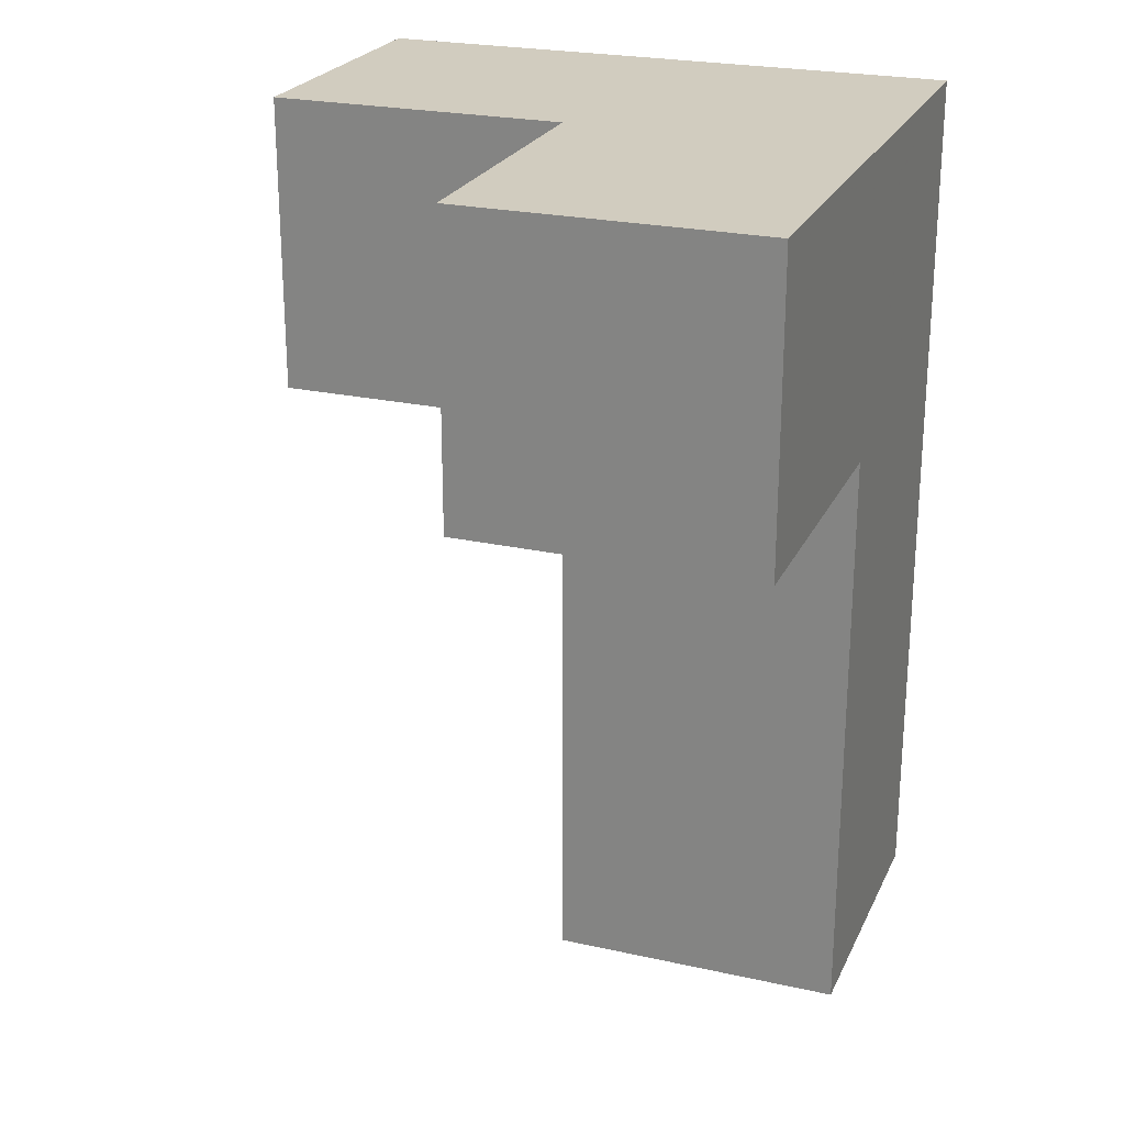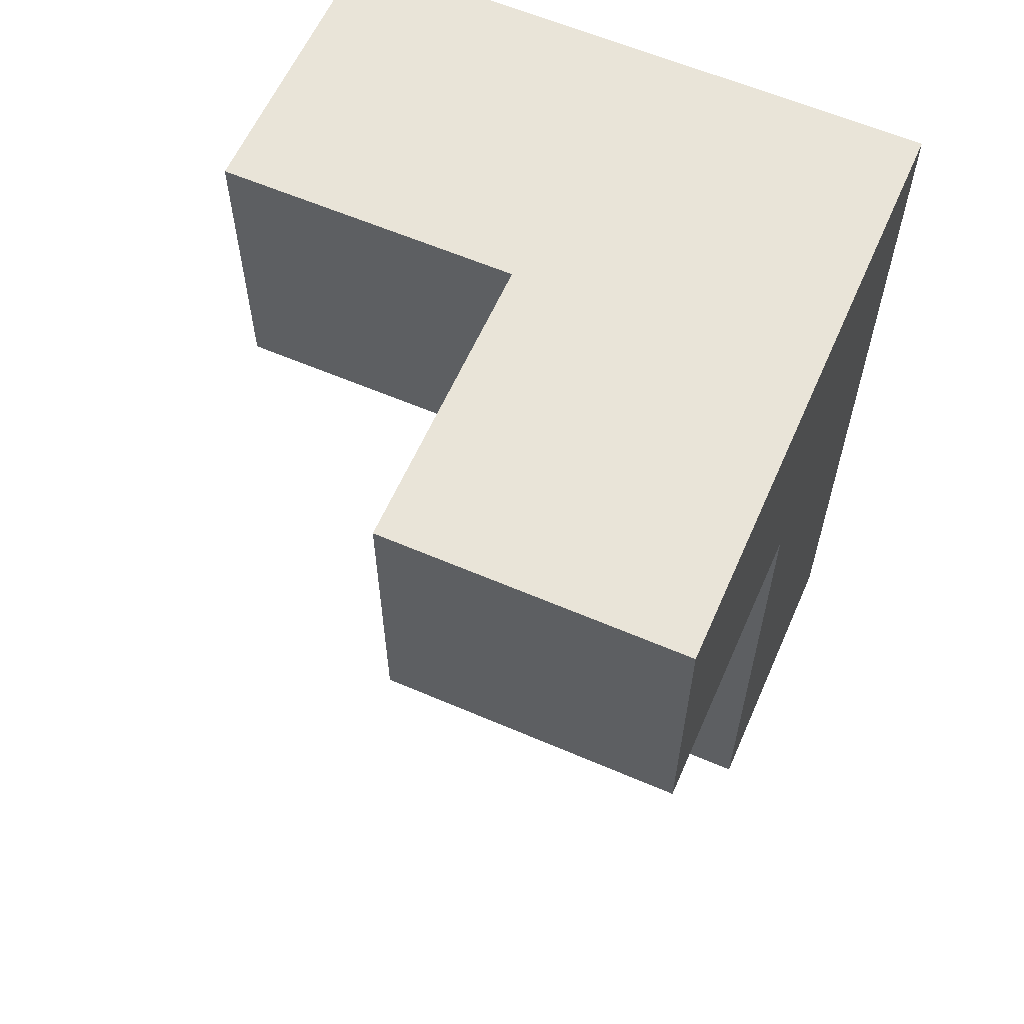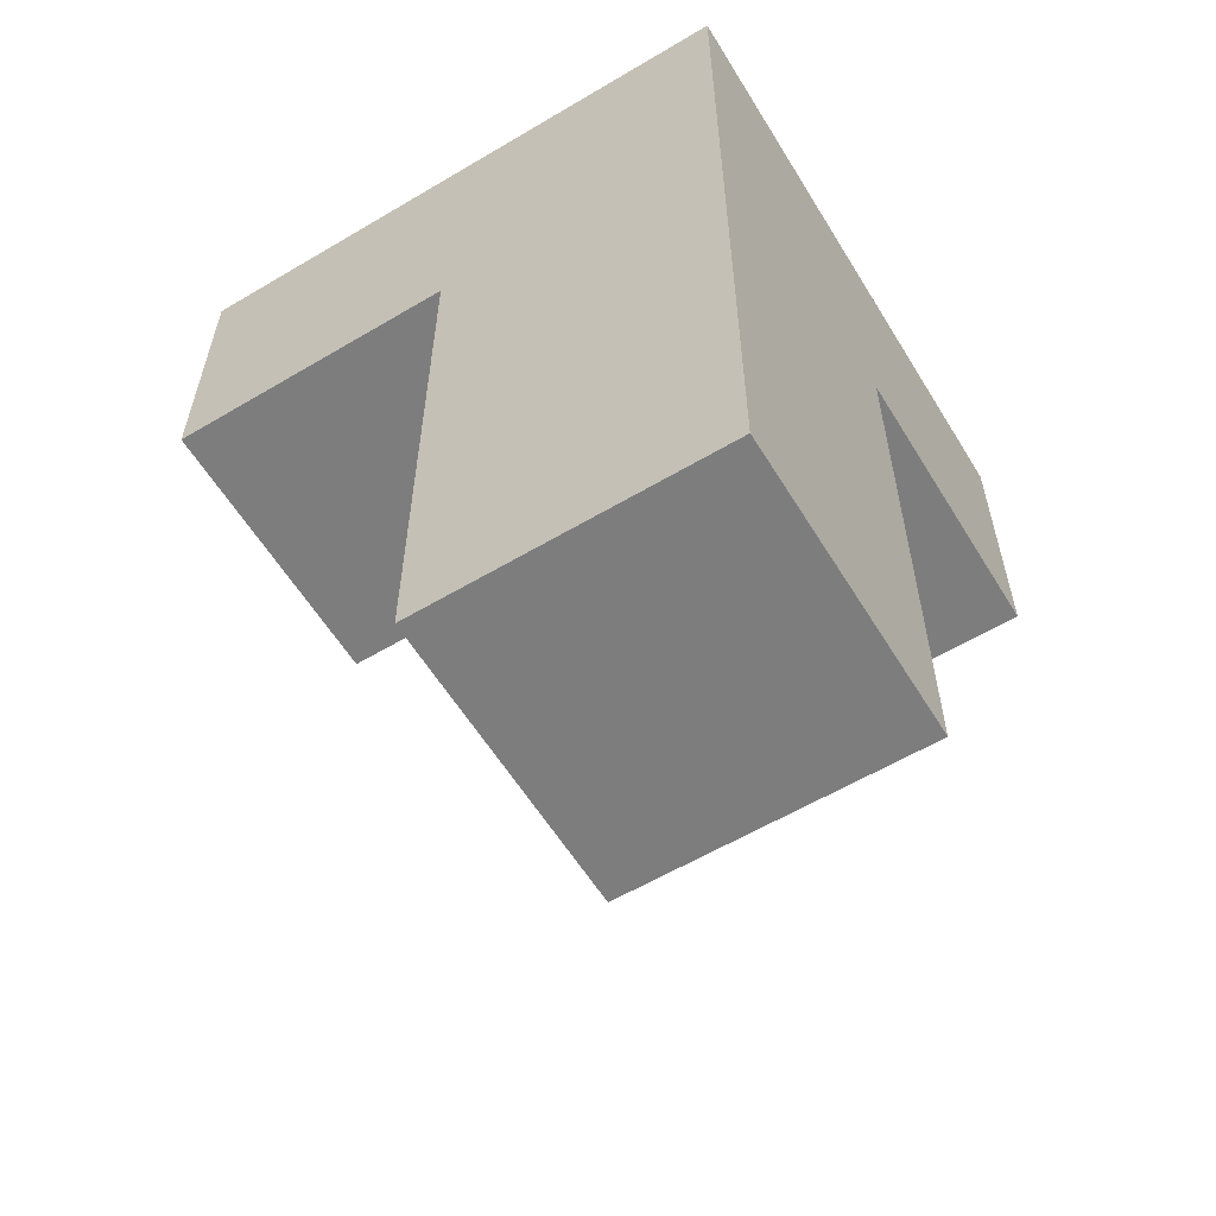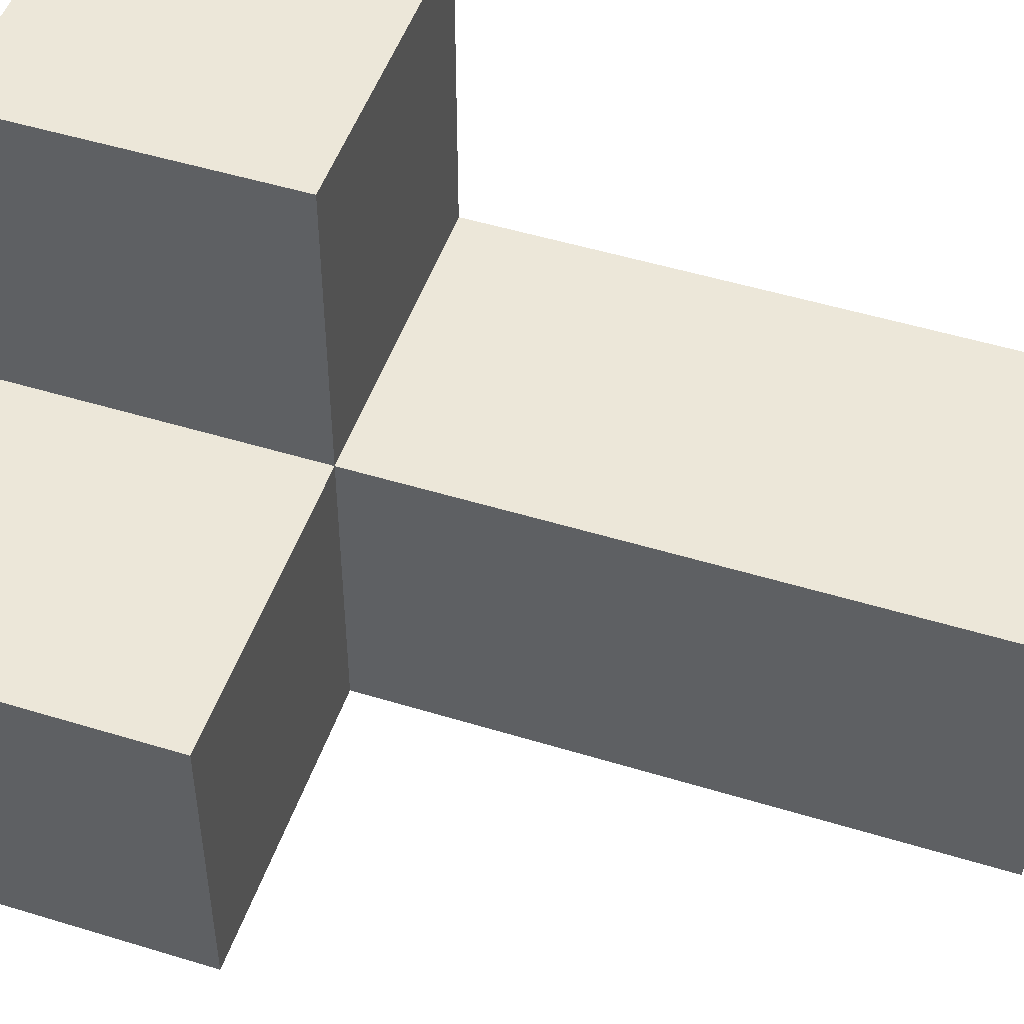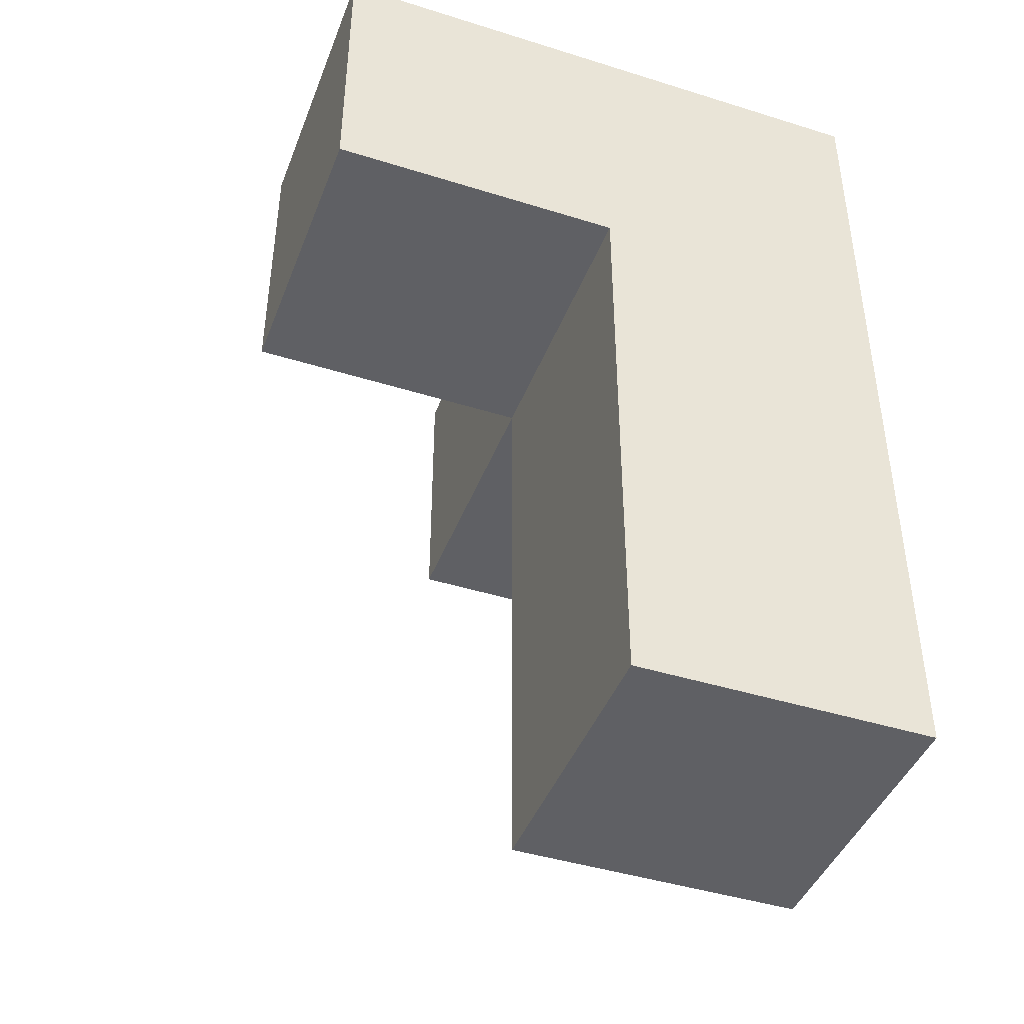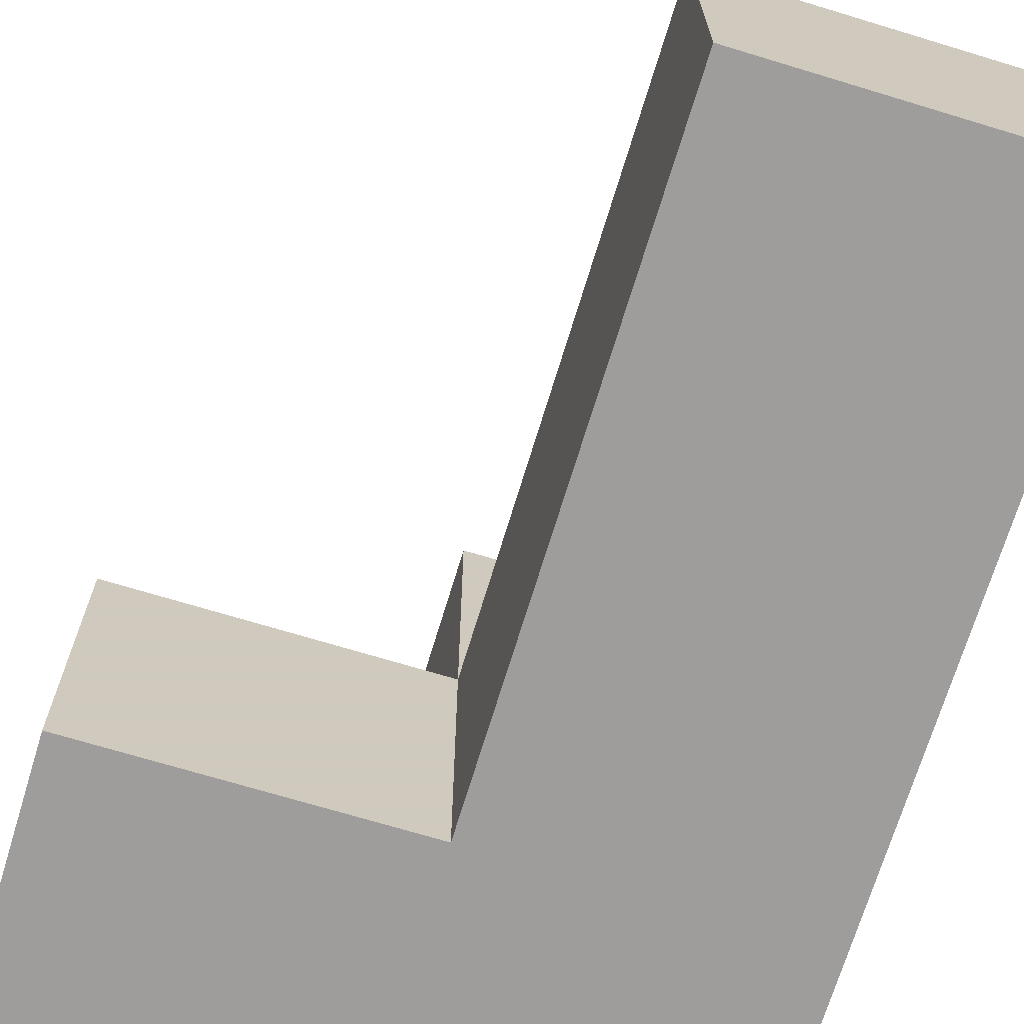
<metadata>
{"format":"obj","ext":"obj","renderer":"f3d","projection":"perspective","resolution":1024,"background":"white","views":[{"elev":24.0,"azim":20.3,"up":"+Y"},{"elev":60.6,"azim":23.7,"up":"+Y"},{"elev":-59.1,"azim":121.4,"up":"+Y"},{"elev":49.9,"azim":-71.3,"up":"+Z"},{"elev":-43.4,"azim":69.7,"up":"+Y"},{"elev":-70.4,"azim":-16.9,"up":"+Z"}]}
</metadata>
<code>
v 2.002 2.008 2.007
v 2.002 1.018 2.997
v 1.012 2.998 2.997
v 2.992 1.018 2.007
v 1.012 3.988 2.007
v 2.992 3.988 3.987
v 2.992 2.998 2.007
v 2.002 3.988 2.007
v 2.002 2.998 2.997
v 2.002 1.018 2.007
v 2.992 3.988 2.997
v 2.992 2.008 2.997
v 1.012 2.998 2.007
v 2.992 2.998 3.987
v 2.002 2.998 2.007
v 2.002 3.988 3.987
v 2.002 2.008 2.997
v 2.992 1.018 2.997
v 2.992 2.008 2.007
v 2.992 2.998 2.997
v 2.992 3.988 2.007
v 1.012 3.988 2.997
v 2.002 2.998 3.987
v 2.002 3.988 2.997
f 4 10 19
f 1 19 10
f 2 18 17
f 12 17 18
f 10 4 2
f 18 2 4
f 1 10 17
f 2 17 10
f 4 19 18
f 12 18 19
f 19 1 7
f 15 7 1
f 17 12 9
f 20 9 12
f 15 1 9
f 17 9 1
f 19 7 12
f 20 12 7
f 7 15 21
f 8 21 15
f 21 8 11
f 24 11 8
f 7 21 20
f 11 20 21
f 23 14 16
f 6 16 14
f 9 20 23
f 14 23 20
f 11 24 6
f 16 6 24
f 24 9 16
f 23 16 9
f 20 11 14
f 6 14 11
f 15 13 8
f 5 8 13
f 3 9 22
f 24 22 9
f 13 15 3
f 9 3 15
f 8 5 24
f 22 24 5
f 5 13 22
f 3 22 13

</code>
